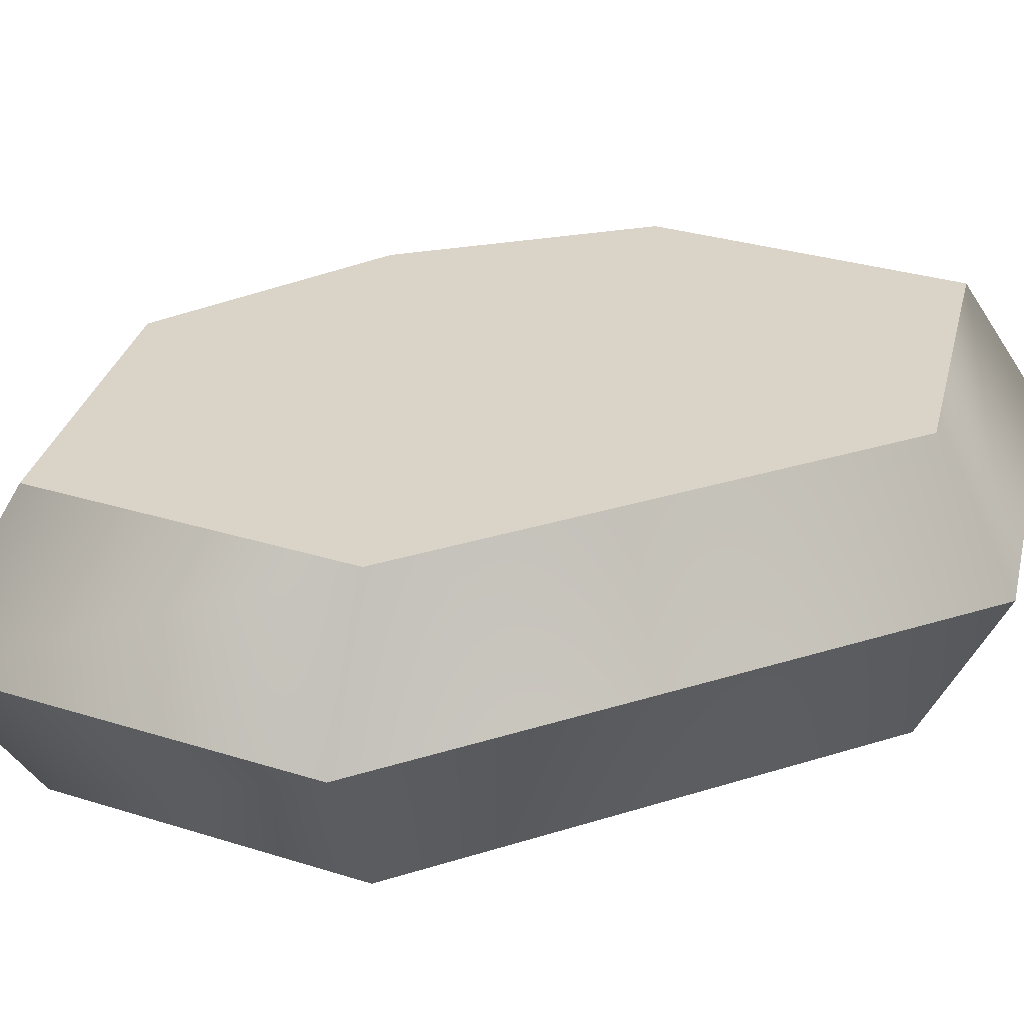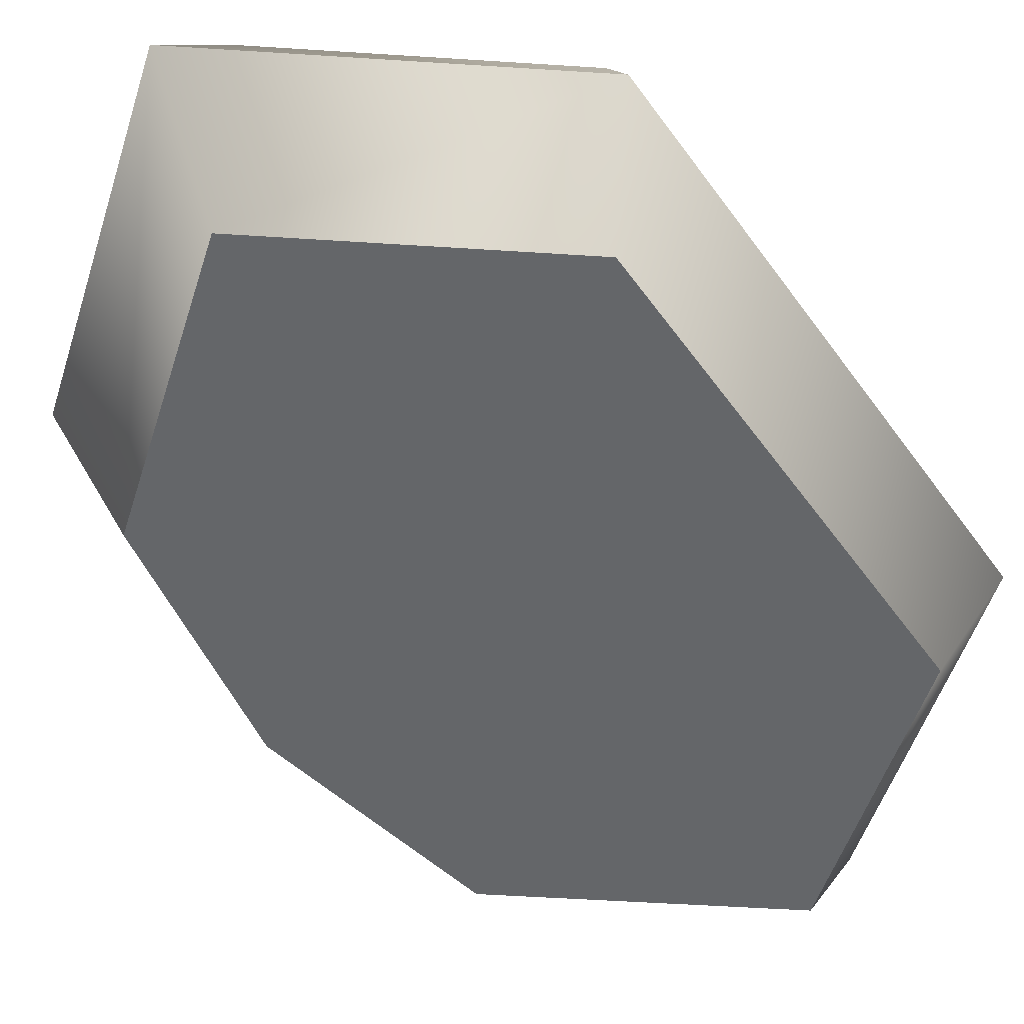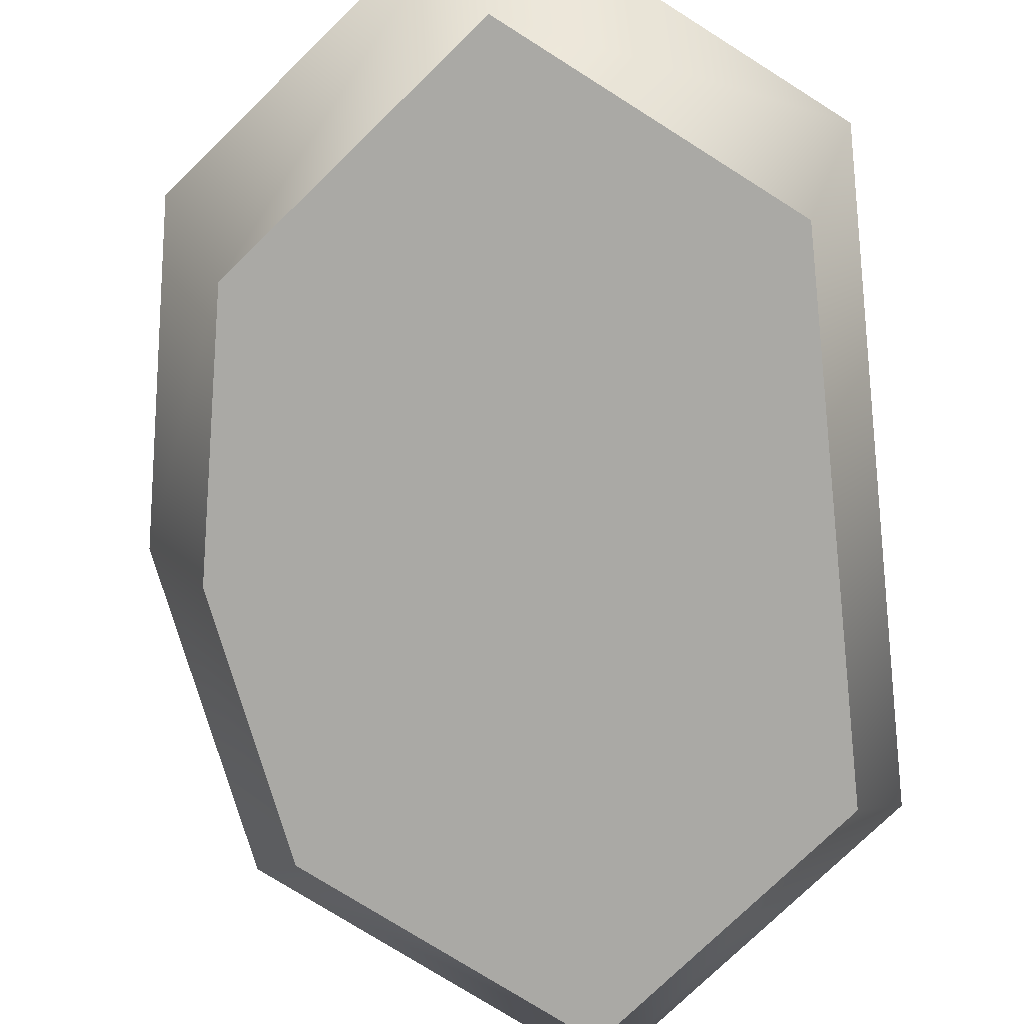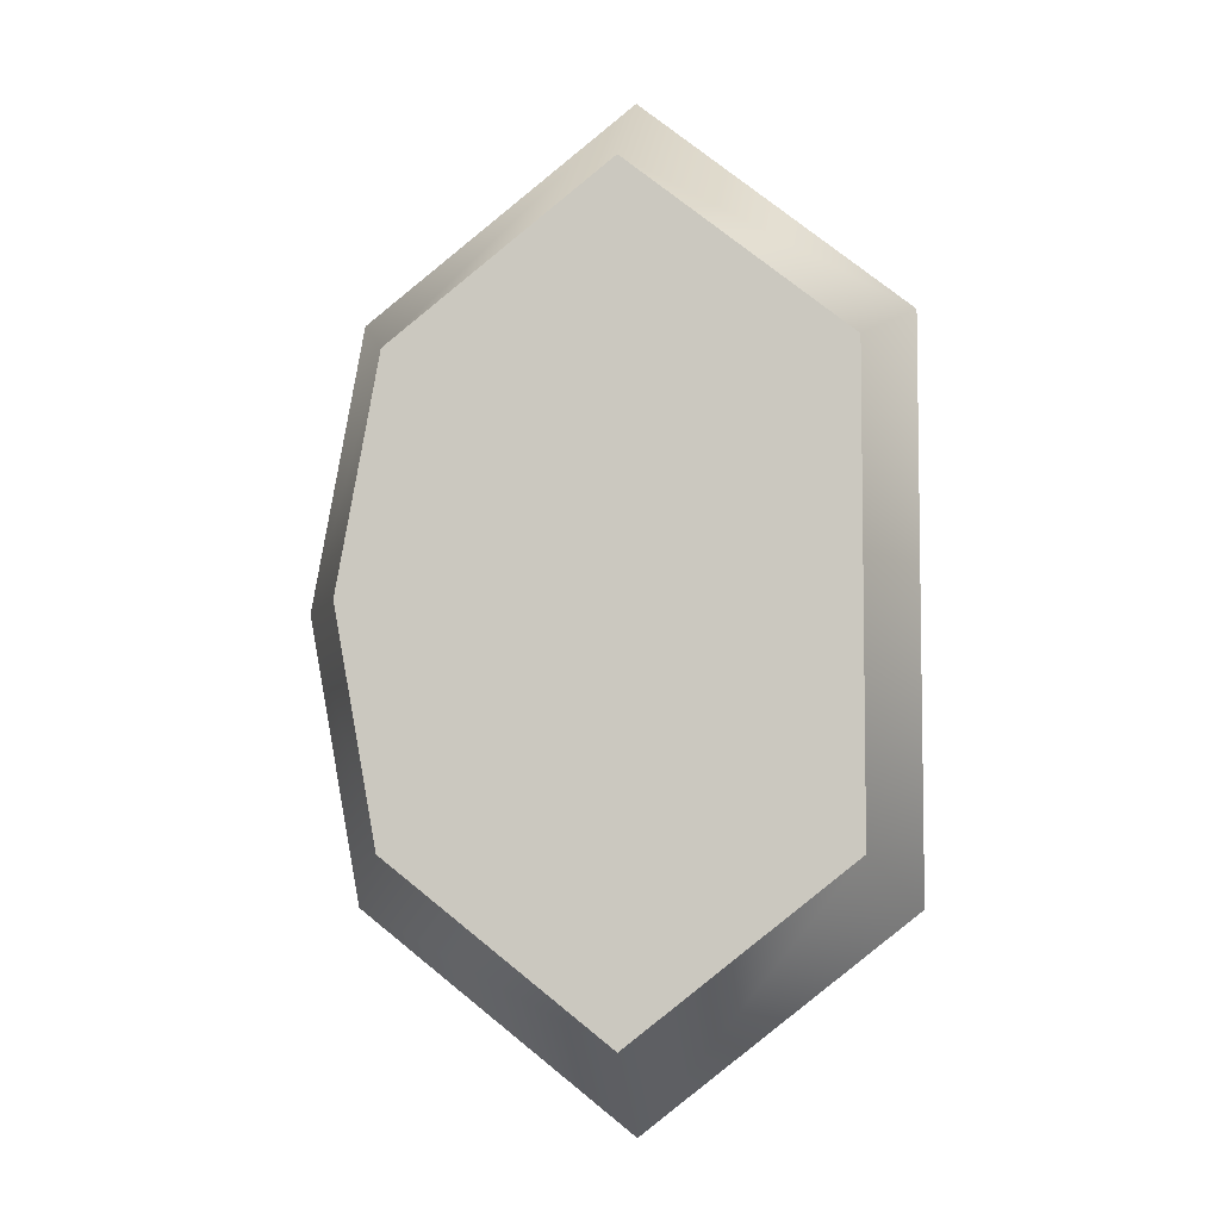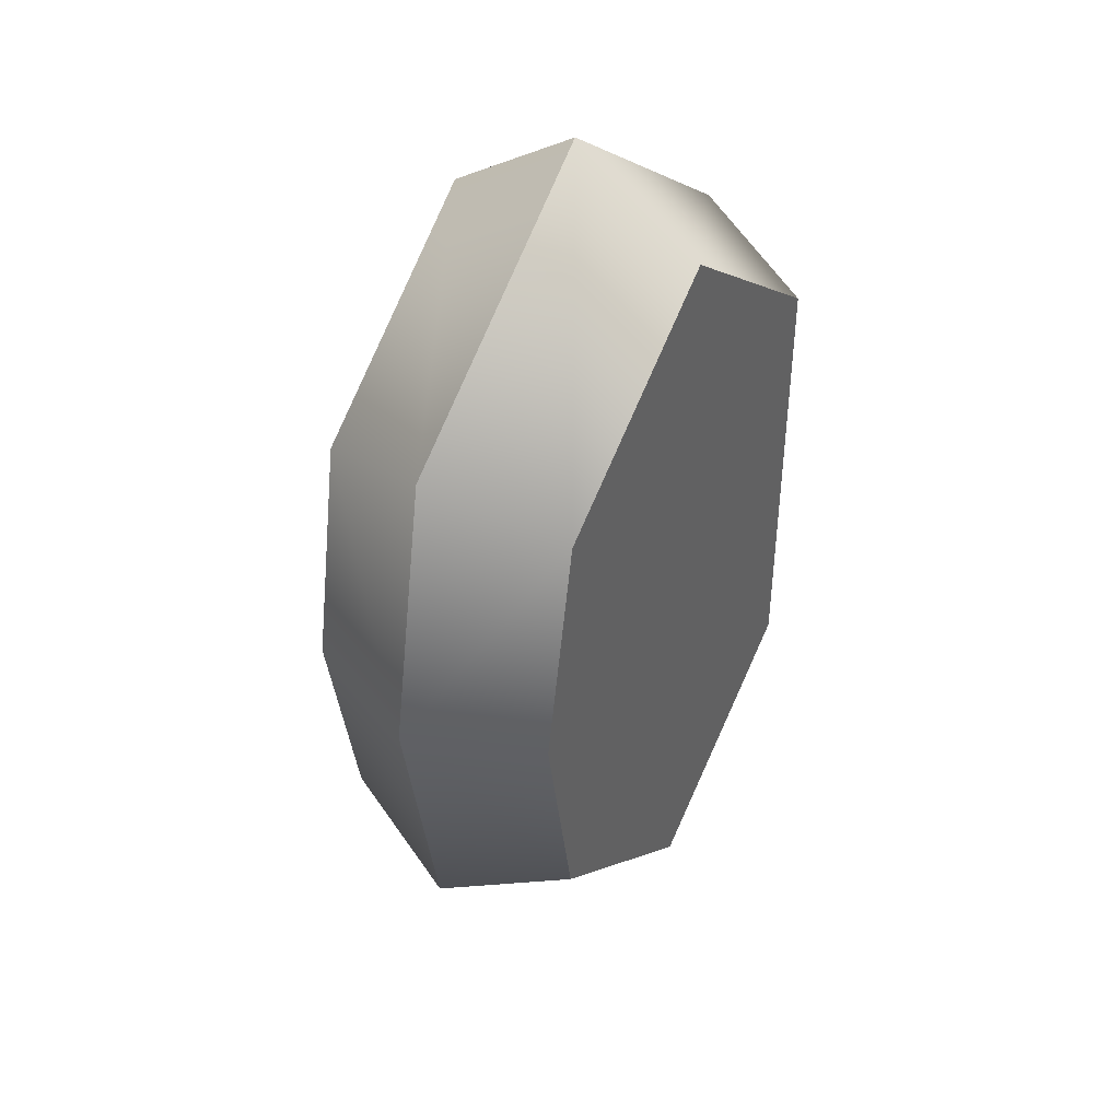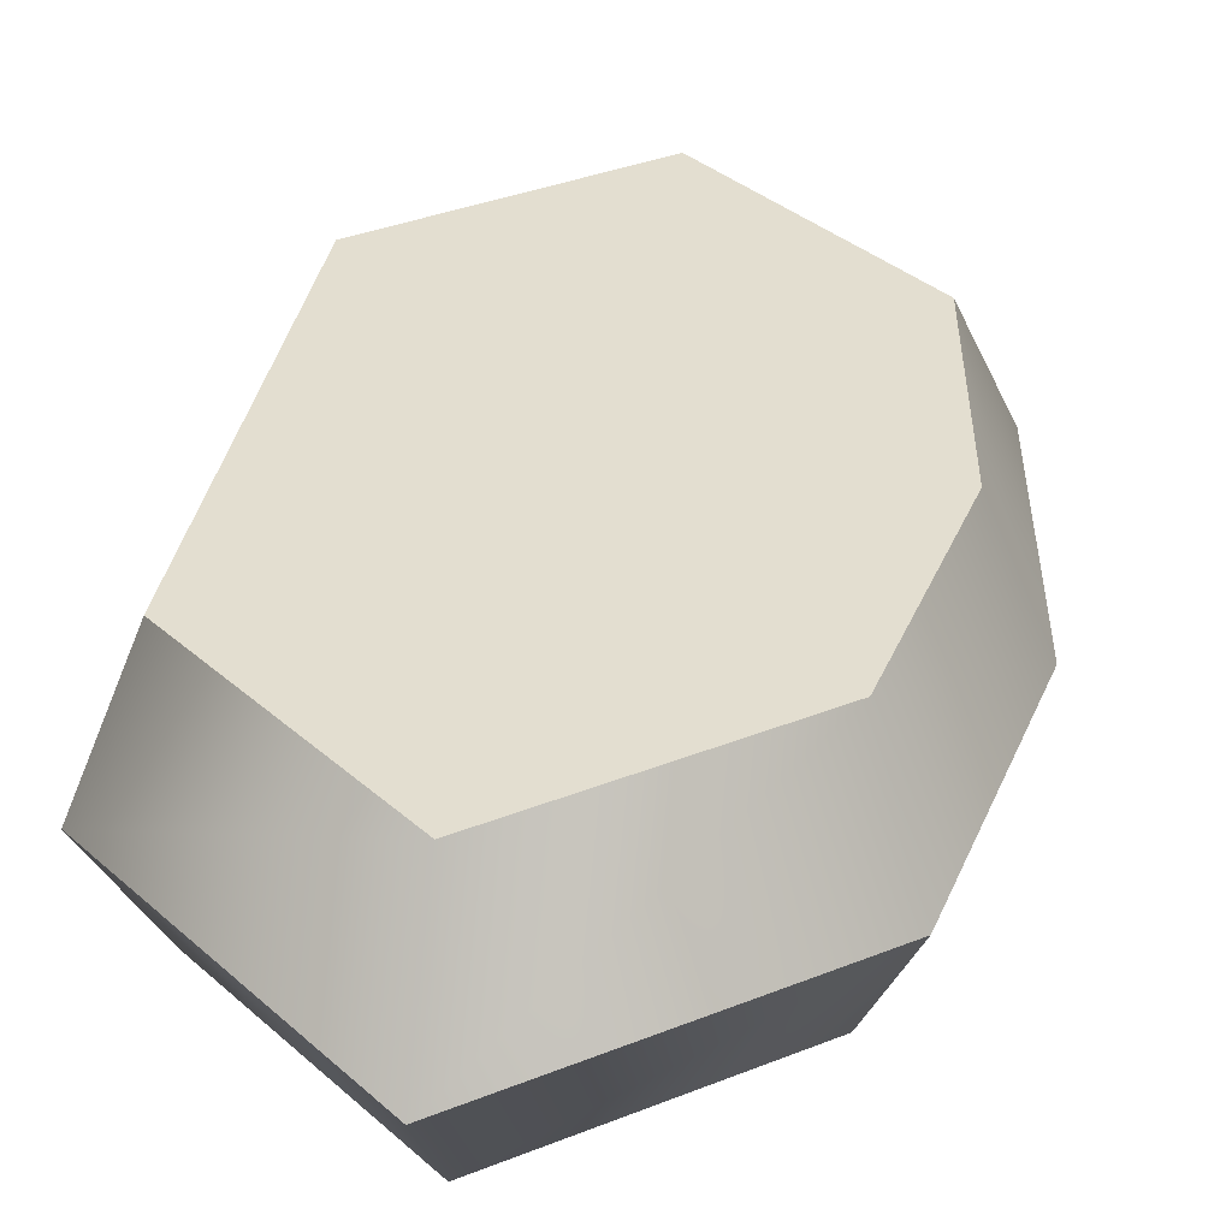
<metadata>
{"format":"obj","ext":"obj","renderer":"f3d","projection":"perspective","resolution":1024,"background":"white","views":[{"elev":28.5,"azim":-115.8,"up":"+Y"},{"elev":-51.7,"azim":-145.7,"up":"+Y"},{"elev":-75.4,"azim":-174.0,"up":"+Y"},{"elev":-5.8,"azim":-171.8,"up":"+Z"},{"elev":42.9,"azim":121.6,"up":"+Z"},{"elev":35.8,"azim":10.6,"up":"+Y"}]}
</metadata>
<code>
g mussel
v 0.0371 0.04152 -1.083e-15
v 0.03046 0.04152 0.0364
v 0.03046 0.04152 -0.0364
v -0.00405 0.04152 -0.0637
v -0.00405 0.04152 0.0637
v -0.03856 0.04152 -0.0364
v -0.03856 0.04152 0.0364
v -0.00405 0.02076 -0.07768
v 0.03804 0.02076 -0.04439
v -0.04614 0.02076 -0.04439
v 0.03804 0.02076 0.04439
v -0.00405 0.02076 0.07768
v 0.04614 0.02076 -7.219e-16
v -0.04614 0.02076 0.04439
v -0.00405 0 -0.0637
v 0.03046 0 -0.0364
v 0.0371 0 -1.083e-15
v 0.03046 0 0.0364
v -0.00405 0 0.0637
v -0.03856 0 0.0364
v -0.03856 0 -0.0364
f 3 2 1
f 2 3 4
f 2 4 5
f 5 4 6
f 5 6 7
f 4 9 8
f 9 4 3
f 6 8 10
f 8 6 4
f 2 12 11
f 12 2 5
f 2 13 1
f 13 2 11
f 3 13 9
f 13 3 1
f 5 14 12
f 14 5 7
f 14 6 10
f 6 14 7
f 8 16 15
f 16 8 9
f 18 16 17
f 16 18 15
f 15 18 19
f 15 19 20
f 15 20 21
f 12 20 19
f 20 12 14
f 11 19 18
f 19 11 12
f 13 18 17
f 18 13 11
f 21 14 10
f 14 21 20
f 13 16 9
f 16 13 17
f 10 15 21
f 15 10 8

</code>
